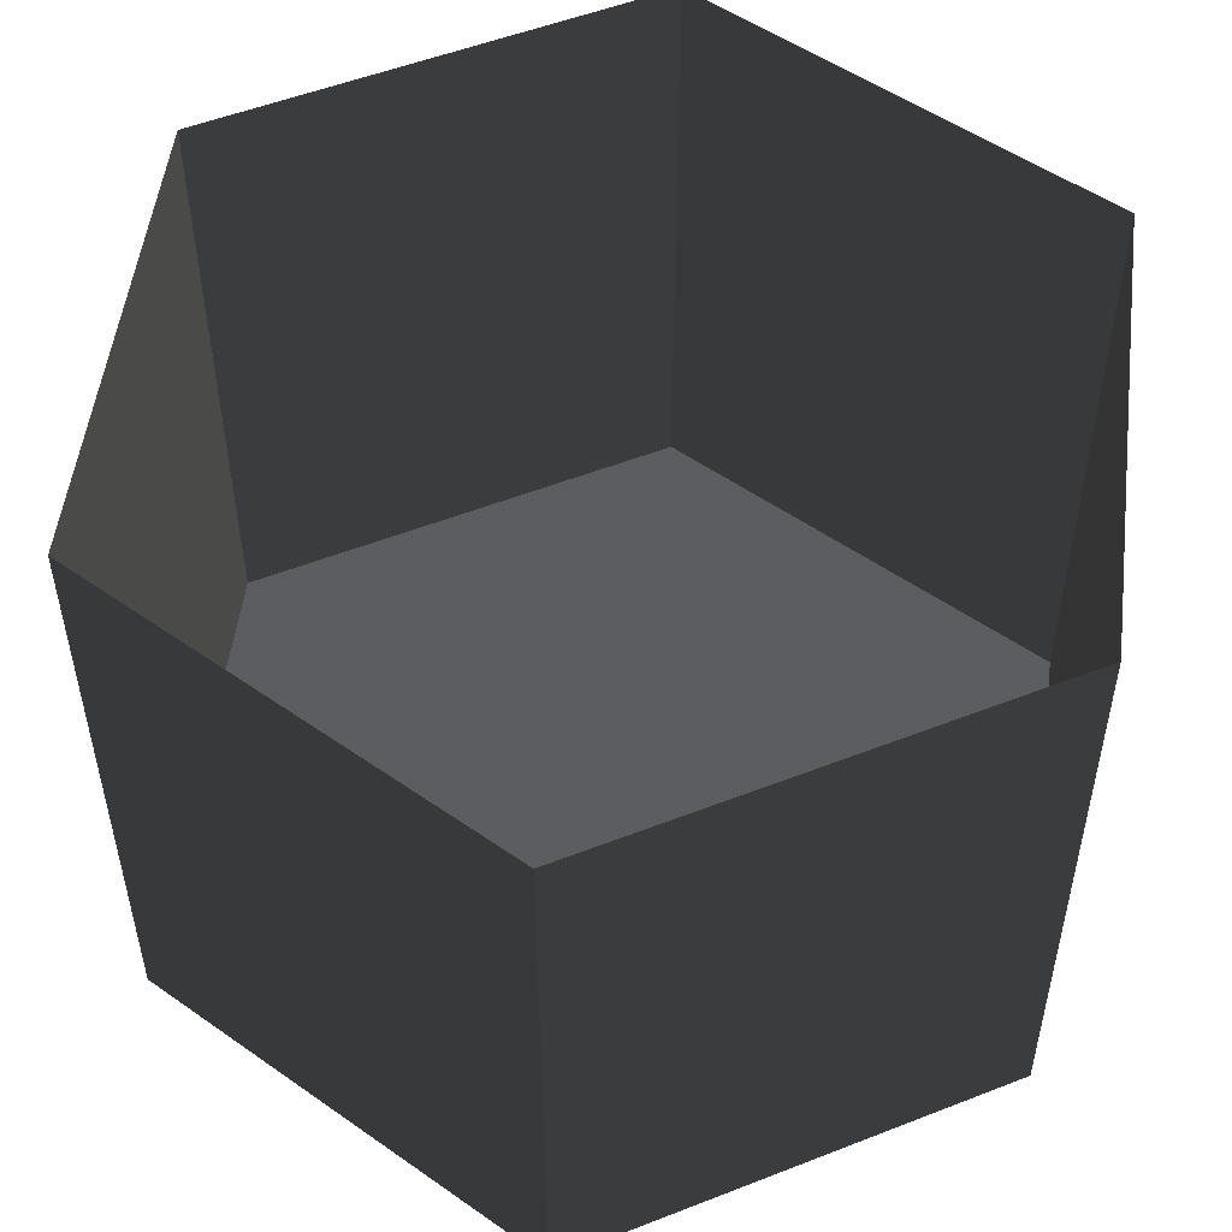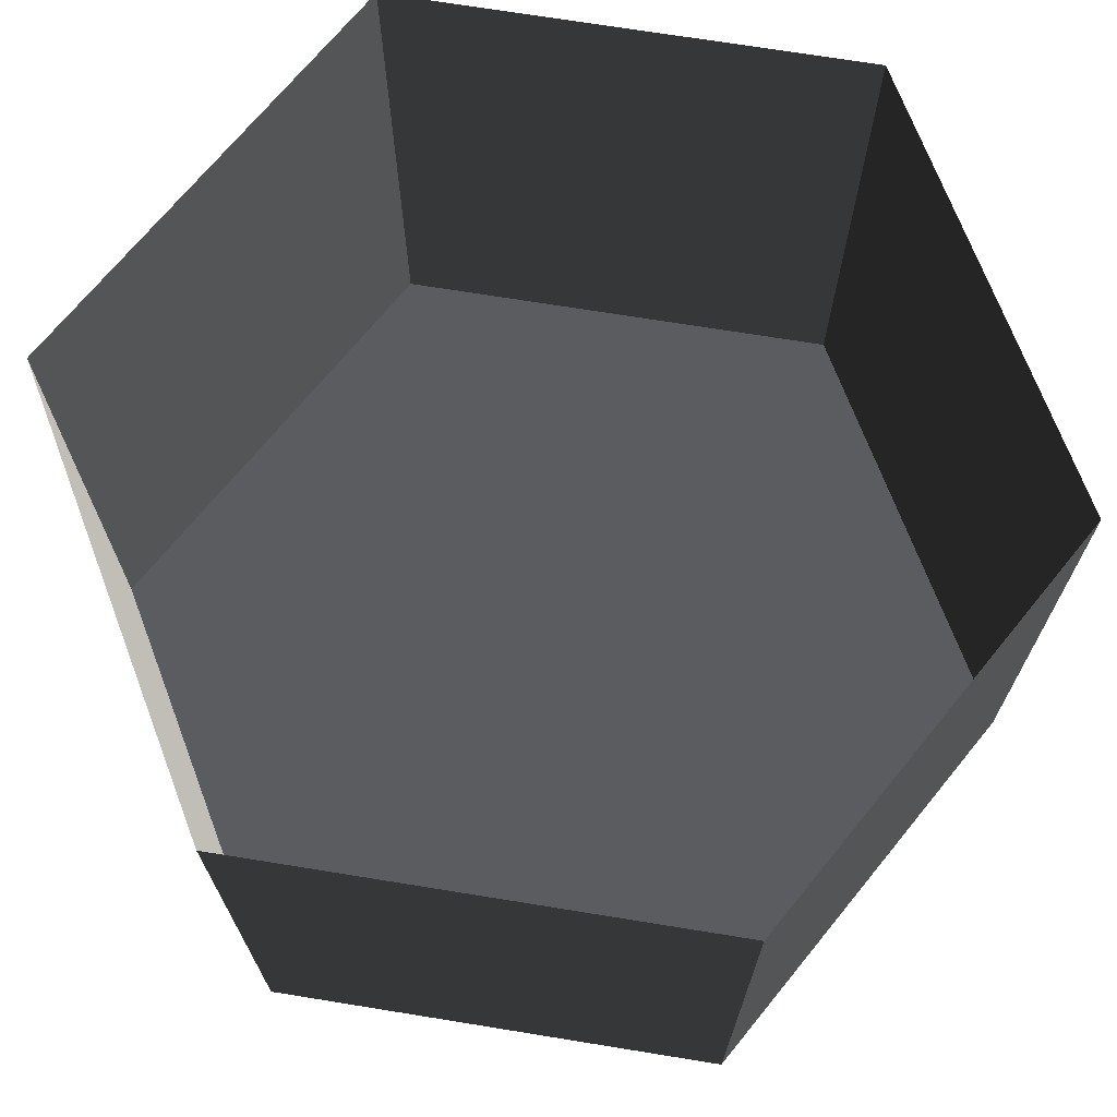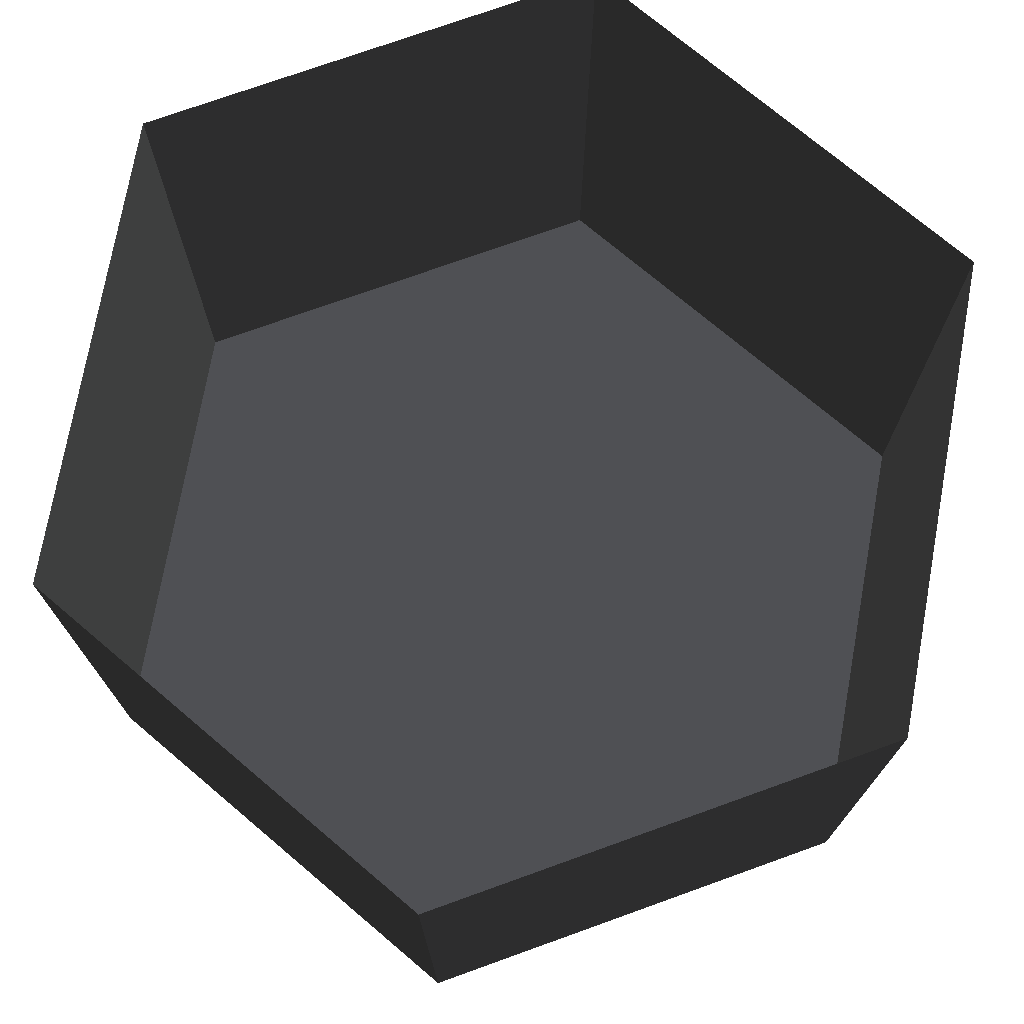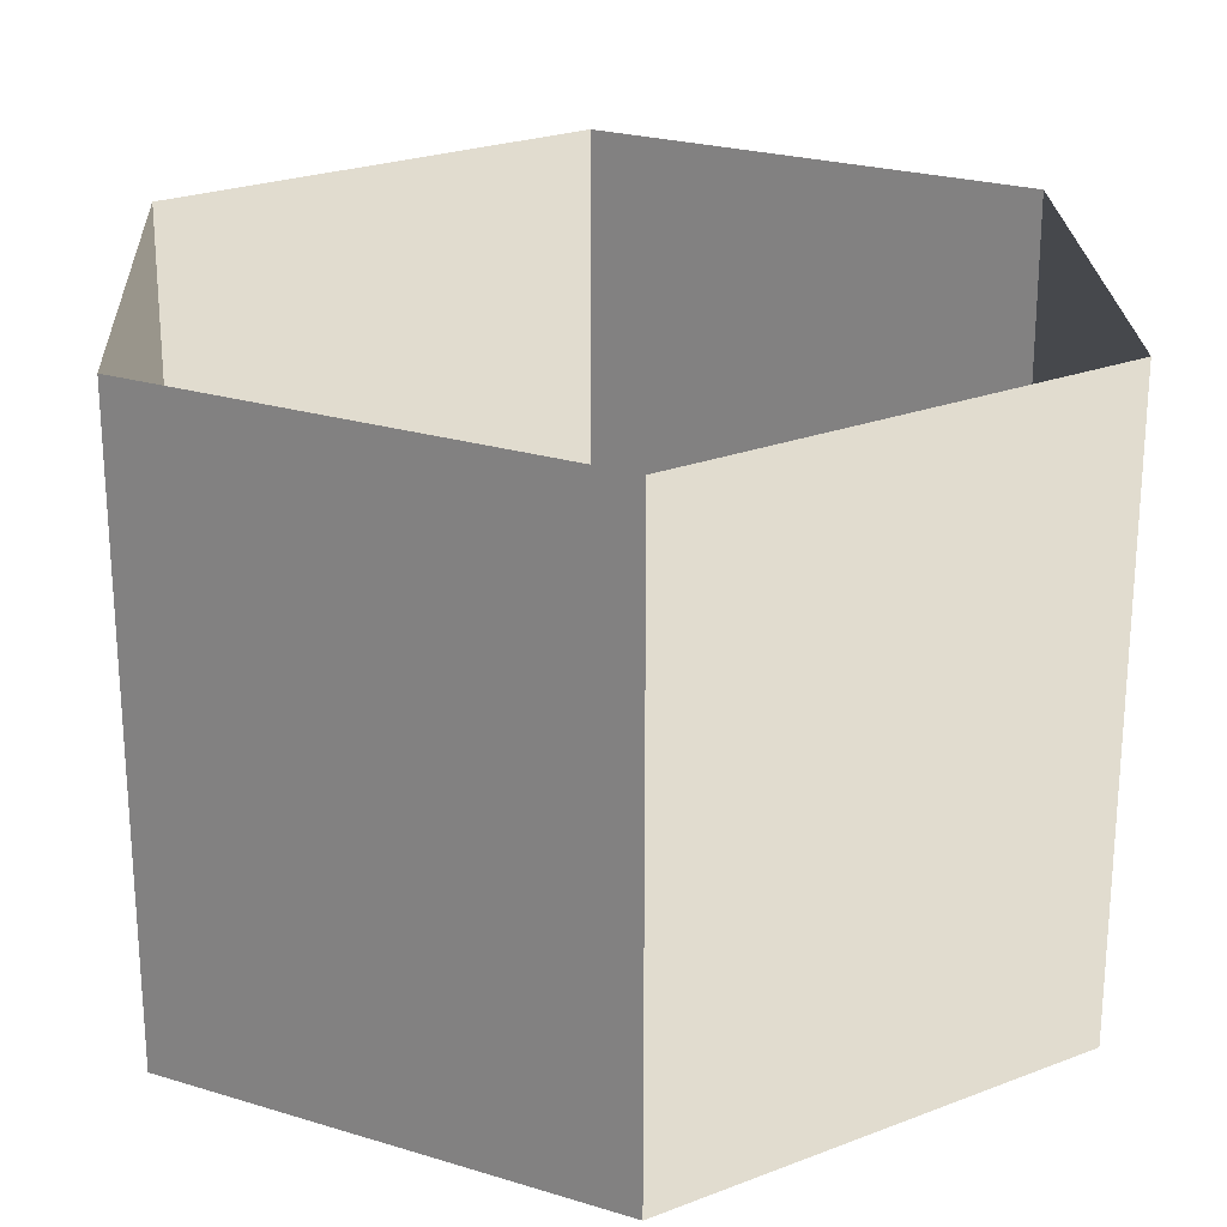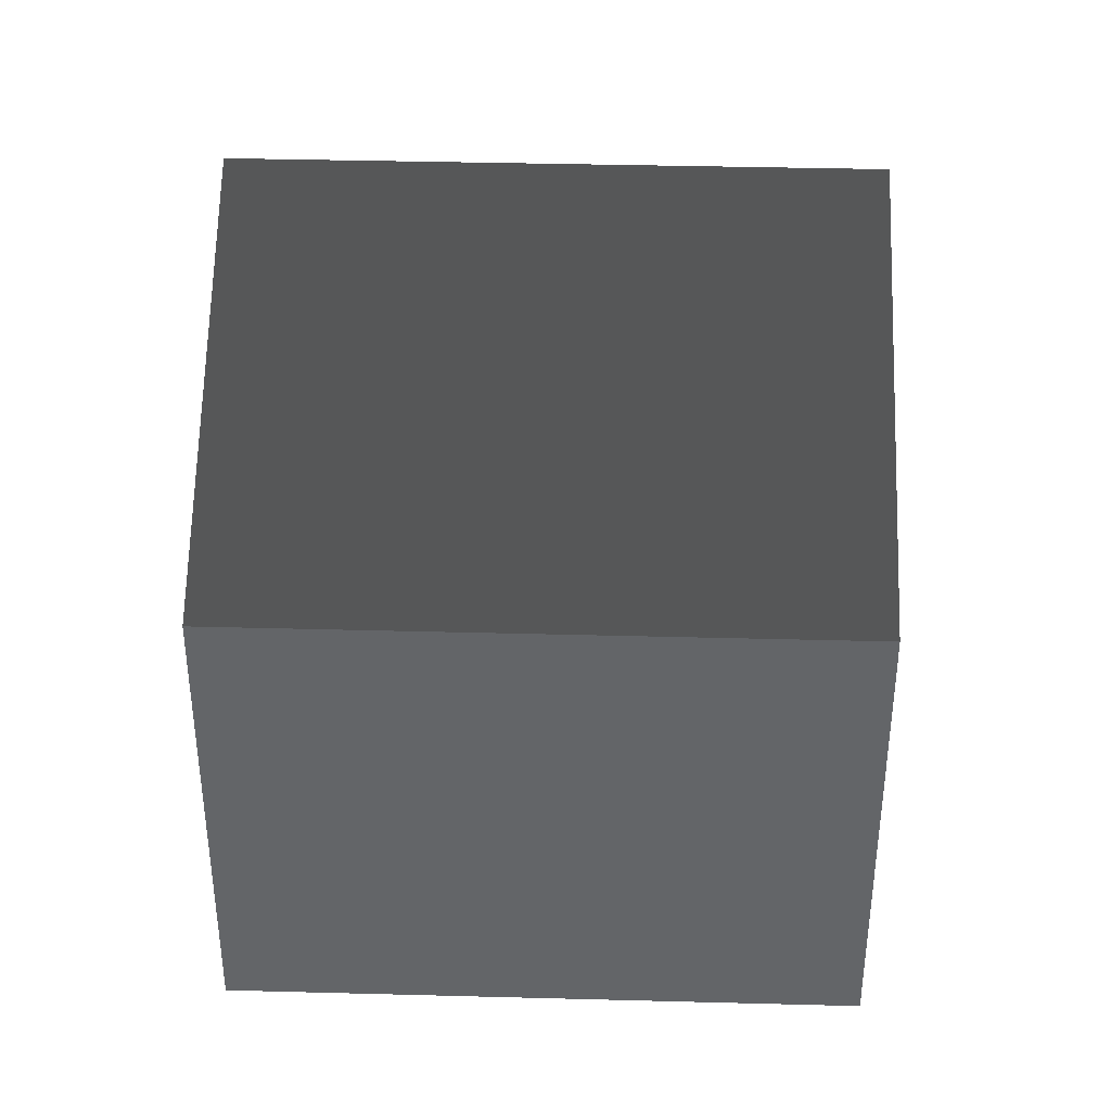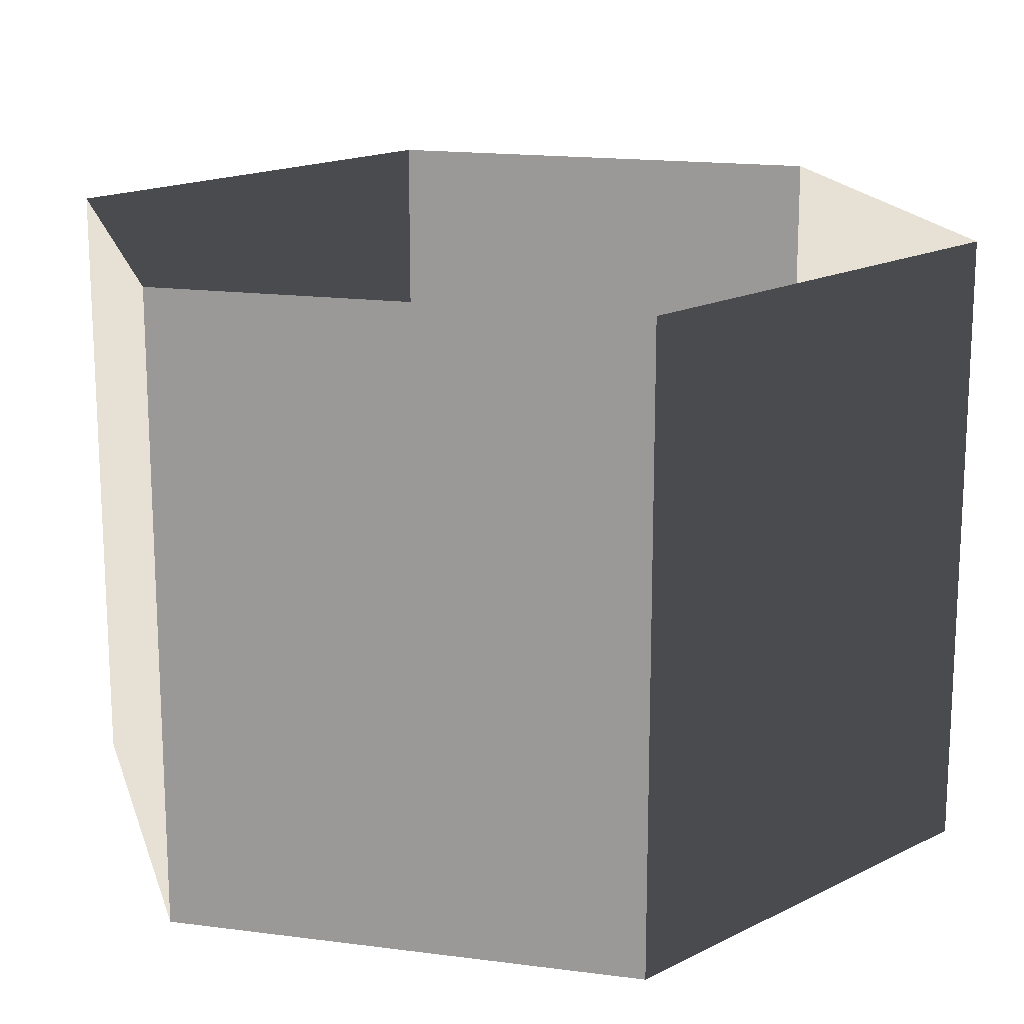
<metadata>
{"format":"obj","ext":"obj","renderer":"f3d","projection":"perspective","resolution":1024,"background":"white","views":[{"elev":52.4,"azim":-172.9,"up":"+Z"},{"elev":70.6,"azim":-140.8,"up":"+Z"},{"elev":74.0,"azim":-169.8,"up":"+Z"},{"elev":23.8,"azim":-62.8,"up":"+Z"},{"elev":38.4,"azim":-88.1,"up":"+Y"},{"elev":17.0,"azim":104.8,"up":"+Z"}]}
</metadata>
<code>
v -1.304e-05 12 -12
v 10.39 6 -12
v 10.39 6 3.994
v -1.304e-05 12 3.994
v 10.39 6 -12
v 10.39 -6 -12
v 10.39 -6 3.994
v 10.39 6 3.994
v 10.39 -6 -12
v -1.304e-05 -12 -12
v -1.304e-05 -12 3.994
v 10.39 -6 3.994
v -1.304e-05 -12 -12
v -10.39 -6 -12
v -10.39 -6 3.994
v -1.304e-05 -12 3.994
v -10.39 -6 -12
v -10.39 6 -12
v -10.39 6 3.994
v -10.39 -6 3.994
v -10.39 6 -12
v -1.304e-05 12 -12
v -1.304e-05 12 3.994
v -10.39 6 3.994
v -1.304e-05 -12 -12
v 10.39 -6 -12
v 10.39 6 -12
v -1.304e-05 12 -12
v -10.39 -6 -12
v -10.39 6 -12
g Cylinder_001_2150_123
f 1 3 2
f 1 4 3
f 5 7 6
f 5 8 7
f 9 11 10
f 9 12 11
f 13 15 14
f 13 16 15
f 17 19 18
f 17 20 19
f 21 23 22
f 21 24 23
f 25 27 26
f 27 25 28
f 28 25 29
f 28 29 30

</code>
